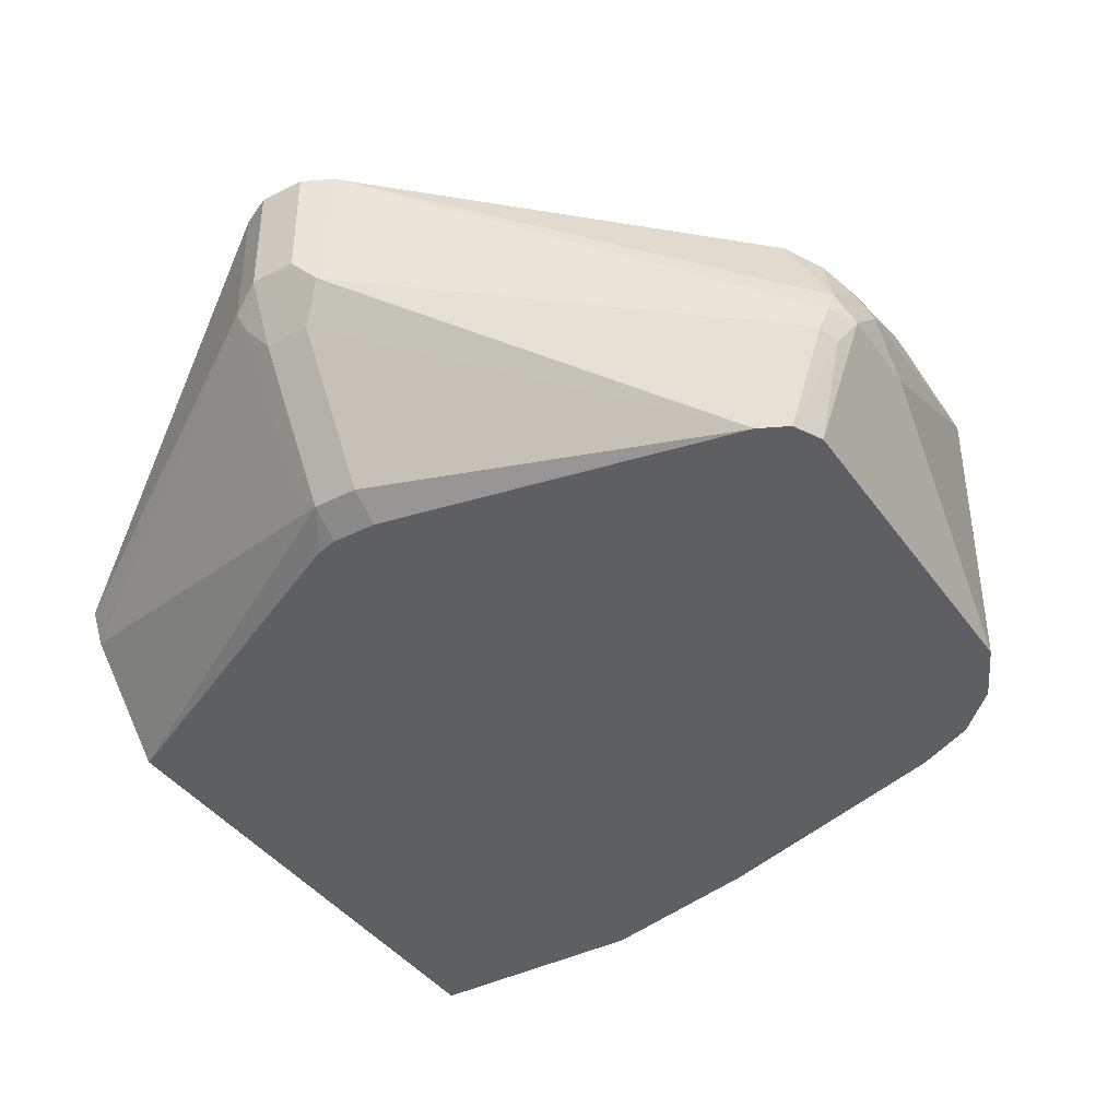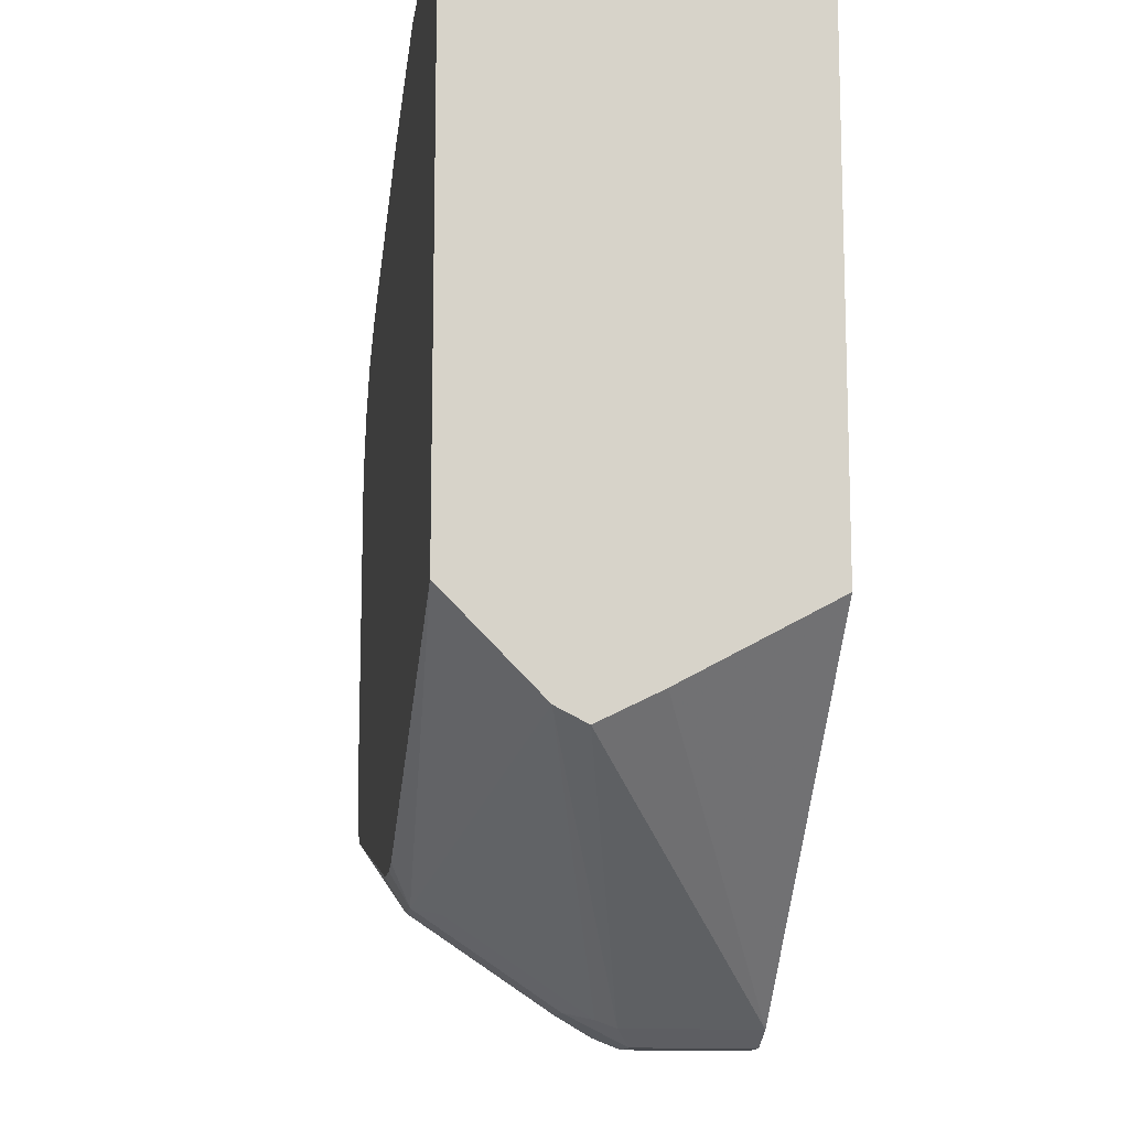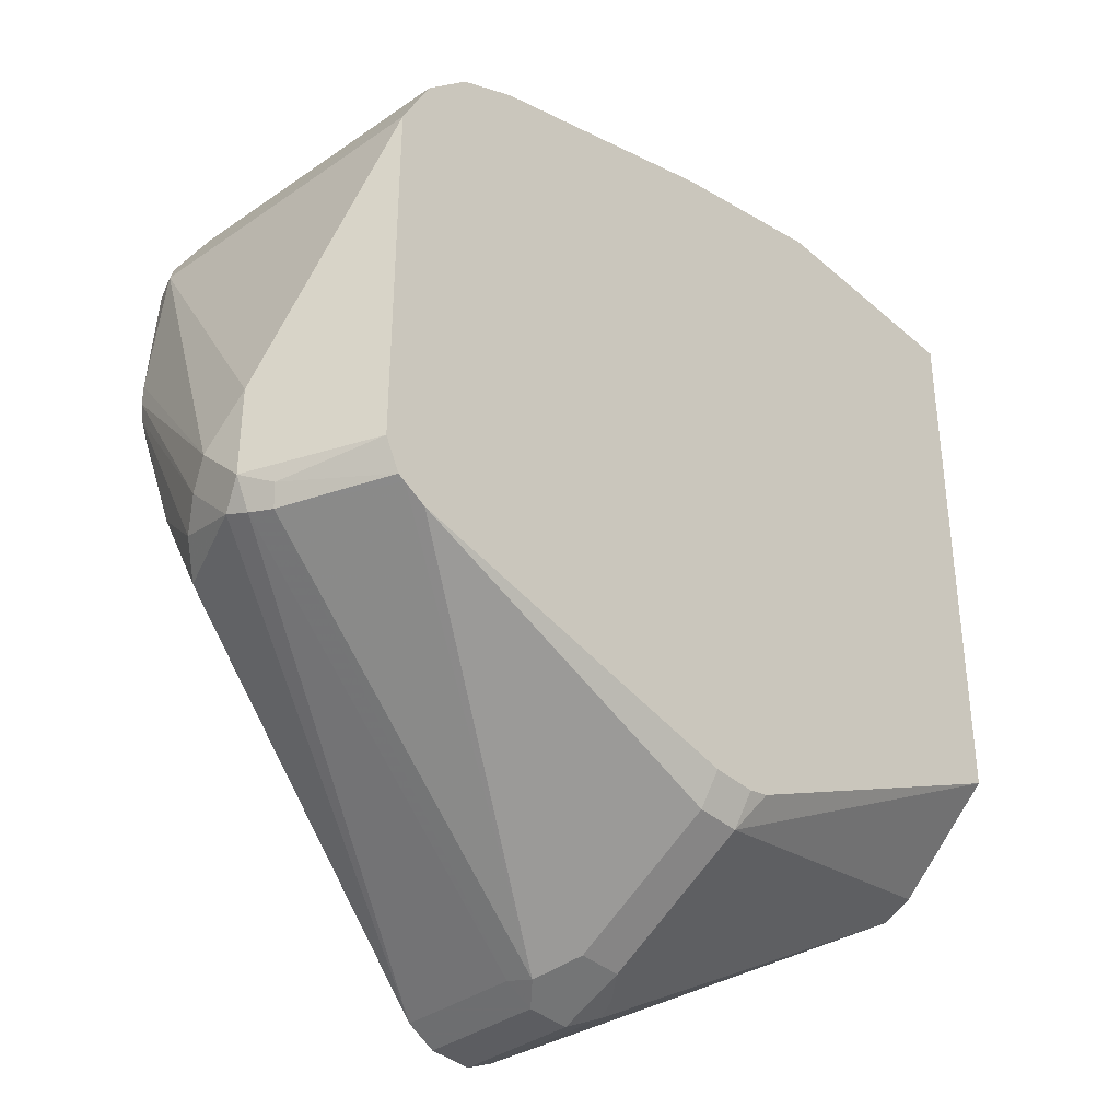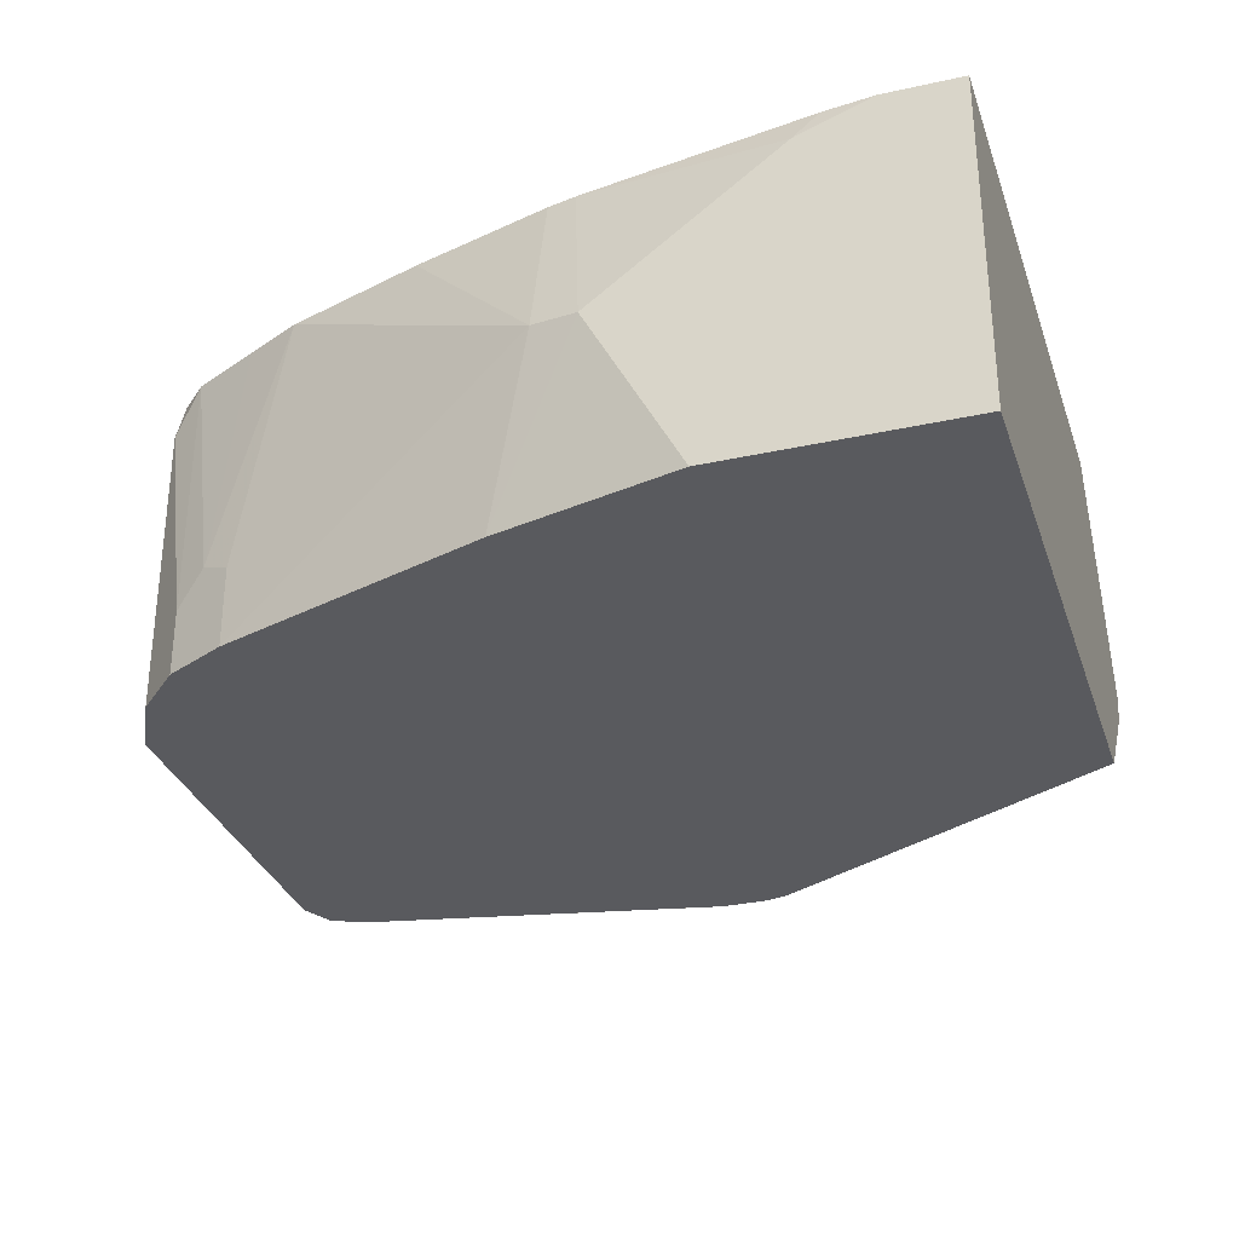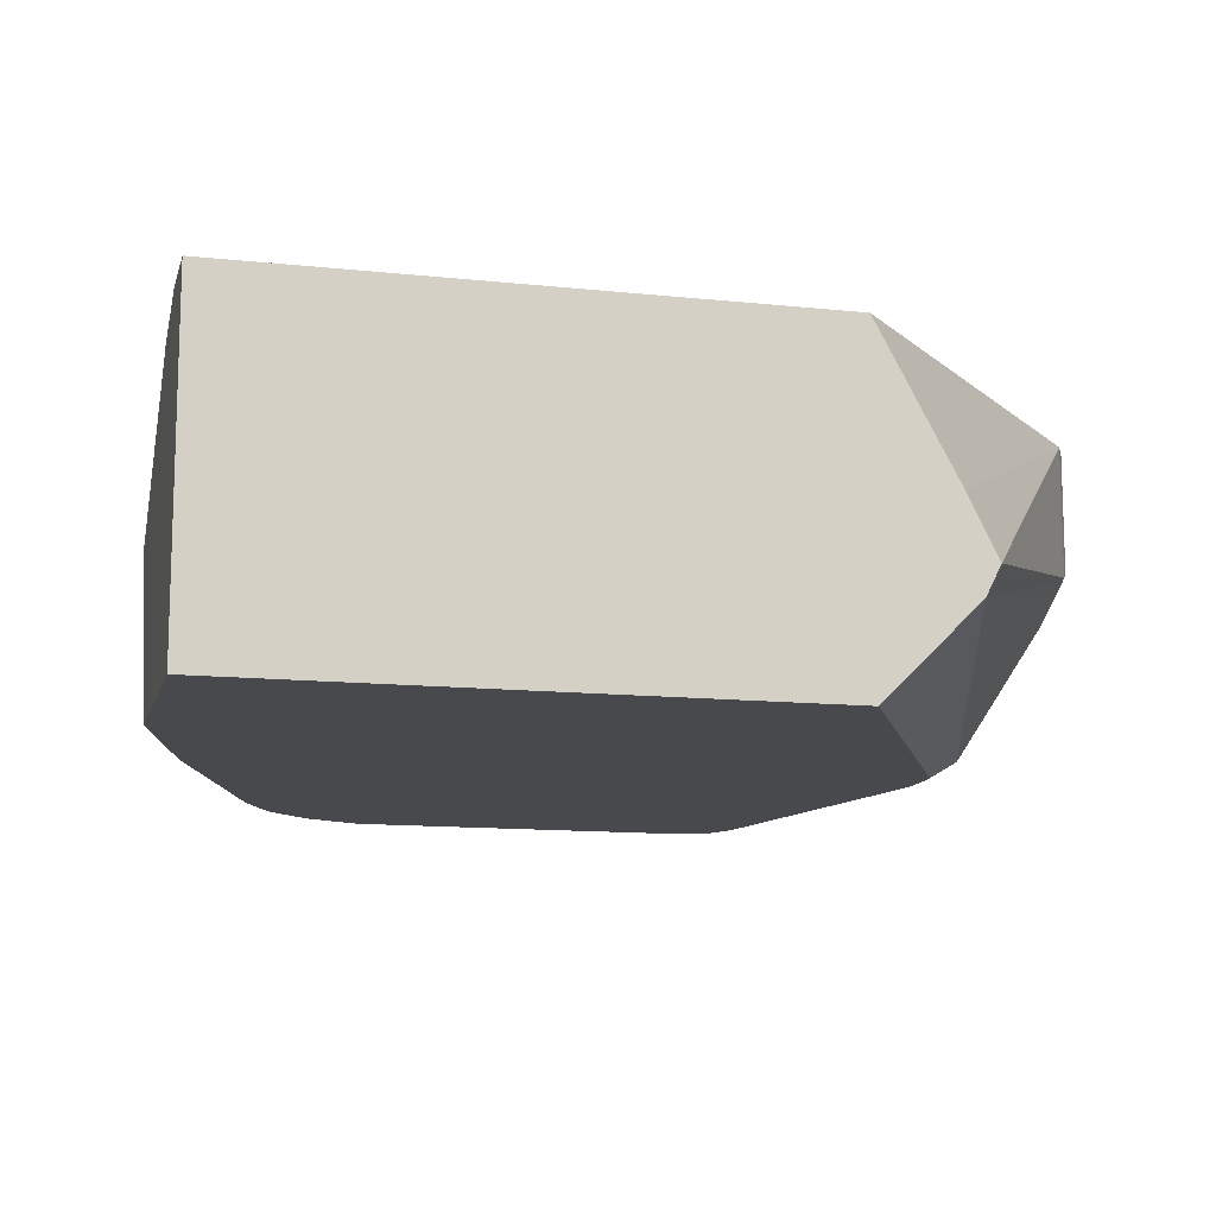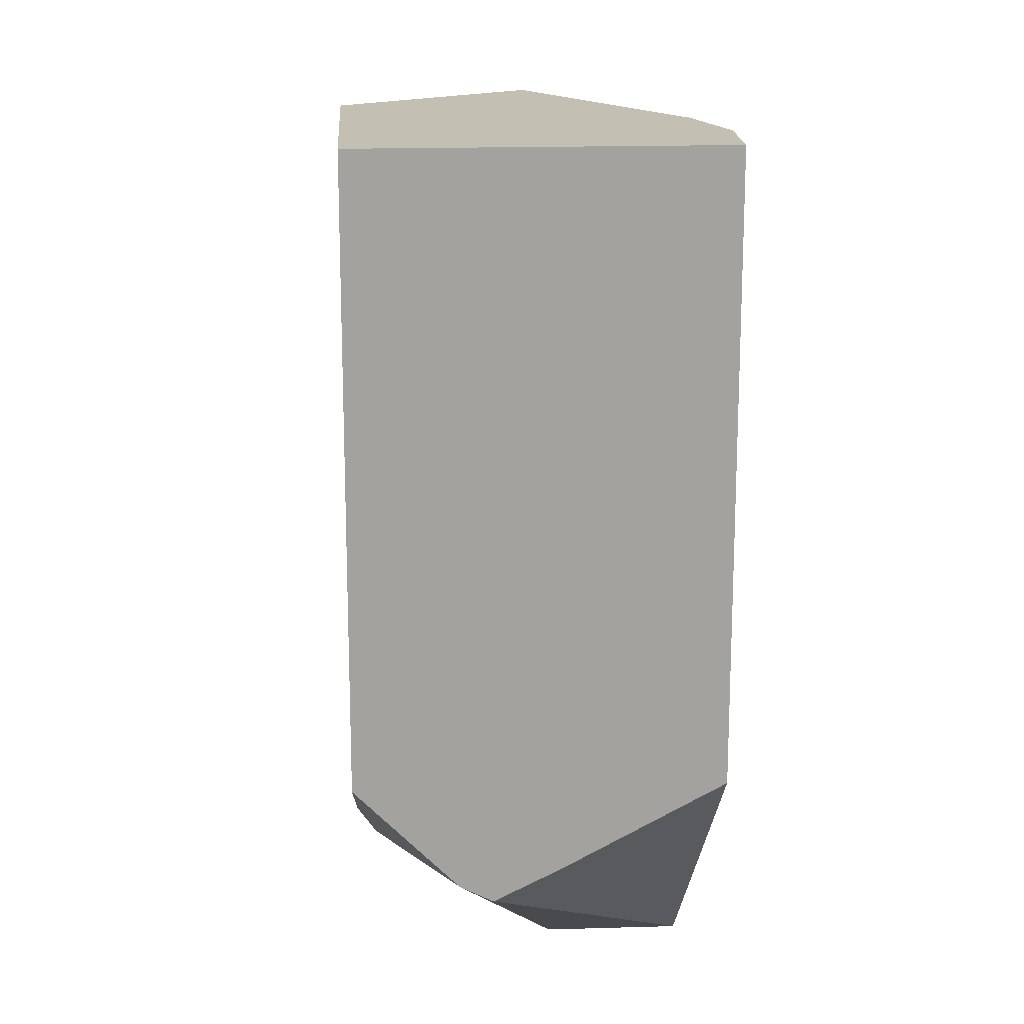
<metadata>
{"format":"obj","ext":"obj","renderer":"f3d","projection":"perspective","resolution":1024,"background":"white","views":[{"elev":-40.4,"azim":32.0,"up":"+Z"},{"elev":-12.9,"azim":-98.1,"up":"+Y"},{"elev":-37.2,"azim":131.9,"up":"+Y"},{"elev":-31.7,"azim":-162.6,"up":"+Z"},{"elev":-12.2,"azim":-104.1,"up":"+Z"},{"elev":17.9,"azim":-93.3,"up":"+Y"}]}
</metadata>
<code>
v 0.8428 -0.1465 0.1466
v 0.8428 -0.1649 0.1649
v 0.8428 -0.1832 0.1466
v 0.8244 -0.03665 0.09605
v 0.8244 -0.03665 0.2198
v 0.8382 -0.174 0.174
v 0.8382 -0.1923 0.1557
v 0.822 -0.08306 0.2308
v 0.822 -0.09163 0.2308
v 0.8366 -0.1893 0.1344
v 0.8244 -0.1832 0.09605
v 0.8366 -0.1954 0.1466
v 0.8336 -0.1969 0.1374
v 0.8175 -0.02277 0.09605
v 0.8122 -0.01222 0.2137
v 0.8183 -0.02445 0.226
v 0.8189 -0.03665 0.2308
v 0.8313 -0.1832 0.1832
v 0.8208 -0.09895 0.2308
v 0.8198 -0.1923 0.1924
v 0.6718 -0.287 0.2308
v 0.8183 -0.1954 0.09605
v 0.6718 -0.287 0.1832
v 0.8153 -0.1969 0.09605
v 0.6687 -0.2885 0.174
v 0.8122 -0.01222 0.09605
v 0.8 -0.006126 0.2308
v 0.811 -0.01696 0.2308
v 0.8145 -0.02144 0.2308
v 0.7939 0.006104 0.1221
v 0.8163 -0.02639 0.2308
v 0.8198 -0.1557 0.2107
v 0.818 -0.1063 0.2308
v 0.8122 -0.1954 0.1954
v 0.8122 -0.1588 0.2137
v 0.6595 -0.2931 0.2308
v 0.6595 -0.2931 0.1832
v 0.8061 -0.2015 0.09605
v 0.6595 -0.2809 0.1588
v 0.7939 0.006104 0.09605
v 0.7817 0.0122 0.1344
v 0.7731 0.007324 0.2308
v 0.7833 0.01138 0.09605
v 0.6412 -0.2931 0.2308
v 0.6412 -0.2931 0.1832
v 0.6595 -0.2442 0.1038
v 0.6595 -0.2312 0.09605
v 0.6412 -0.2809 0.1588
v 0.7695 0.0183 0.1283
v 0.7511 0.0183 0.2308
v 0.7695 0.0183 0.09605
v 0.629 -0.287 0.2308
v 0.629 -0.287 0.1771
v 0.6321 -0.2839 0.1695
v 0.6412 -0.2442 0.1038
v 0.6412 -0.2312 0.09605
v 0.6321 -0.2473 0.1145
v 0.6412 0.06869 0.1672
v 0.6962 0.03663 0.2308
v 0.6595 0.05495 0.09605
v 0.4896 -0.1893 0.171
v 0.4896 -0.2015 0.1466
v 0.4896 -0.1568 0.2308
v 0.4896 -0.1971 0.1378
v 0.4896 -0.1954 0.1344
v 0.6322 -0.229 0.09605
v 0.4896 -0.1568 0.09605
v 0.6229 0.07328 0.1649
v 0.6303 0.05495 0.2308
v 0.6412 0.05252 0.2308
v 0.5863 0.07328 0.09605
v 0.4896 0.07328 0.2308
v 0.4896 0.07328 0.09605
v 0.5496 0.07328 0.2198
v 0.5399 0.07081 0.2308
v 0.5203 0.07328 0.2308
f 36 44 45
f 38 39 46
f 36 45 37
f 37 45 48
f 37 48 39
f 38 46 47
f 44 52 53
f 39 55 46
f 41 43 49
f 41 49 50
f 41 50 42
f 43 51 49
f 44 53 45
f 32 33 35
f 39 48 55
f 30 43 41
f 20 34 21
f 27 41 42
f 18 19 32
f 18 32 20
f 19 33 32
f 45 53 54
f 20 32 35
f 20 35 34
f 21 36 37
f 30 40 43
f 21 37 23
f 21 35 33
f 23 37 25
f 24 25 38
f 25 37 39
f 74 76 75
f 25 39 38
f 27 30 41
f 21 34 35
f 45 54 48
f 54 65 57
f 46 56 47
f 58 70 59
f 60 71 68
f 61 63 72
f 61 72 73
f 61 73 67
f 61 67 65
f 61 65 64
f 61 64 62
f 68 71 73
f 68 73 72
f 68 72 76
f 68 76 74
f 68 74 69
f 69 74 75
f 16 29 31
f 58 69 70
f 46 55 56
f 58 68 69
f 55 67 66
f 48 54 57
f 48 57 55
f 49 51 58
f 49 58 50
f 50 58 59
f 51 60 58
f 52 61 62
f 52 62 53
f 52 63 61
f 53 62 64
f 53 64 65
f 53 65 54
f 55 66 56
f 55 57 65
f 55 65 67
f 58 60 68
f 16 31 17
f 8 33 19
f 15 40 30
f 4 47 56
f 4 56 66
f 4 66 67
f 4 67 73
f 4 73 71
f 4 71 60
f 4 38 47
f 4 60 51
f 4 43 40
f 4 40 26
f 4 26 14
f 5 14 15
f 5 15 16
f 5 16 17
f 4 51 43
f 4 24 38
f 4 22 24
f 4 11 22
f 15 30 27
f 1 2 3
f 1 3 11
f 1 11 4
f 1 4 5
f 1 5 2
f 2 6 7
f 2 5 8
f 2 8 9
f 2 9 6
f 3 10 11
f 3 7 12
f 3 12 13
f 3 13 10
f 4 14 5
f 5 17 8
f 6 18 7
f 2 7 3
f 6 19 18
f 8 36 21
f 8 21 33
f 8 19 9
f 10 13 22
f 10 22 11
f 12 21 23
f 12 23 13
f 13 24 22
f 13 23 25
f 13 25 24
f 15 27 28
f 15 28 29
f 15 29 16
f 15 26 40
f 6 9 19
f 8 44 36
f 8 52 44
f 14 26 15
f 8 72 63
f 7 20 21
f 8 63 52
f 7 21 12
f 7 18 20
f 8 31 29
f 8 29 28
f 8 28 27
f 8 17 31
f 8 42 50
f 8 50 59
f 8 76 72
f 8 59 70
f 8 70 69
f 8 69 75
f 8 27 42
f 8 75 76

</code>
